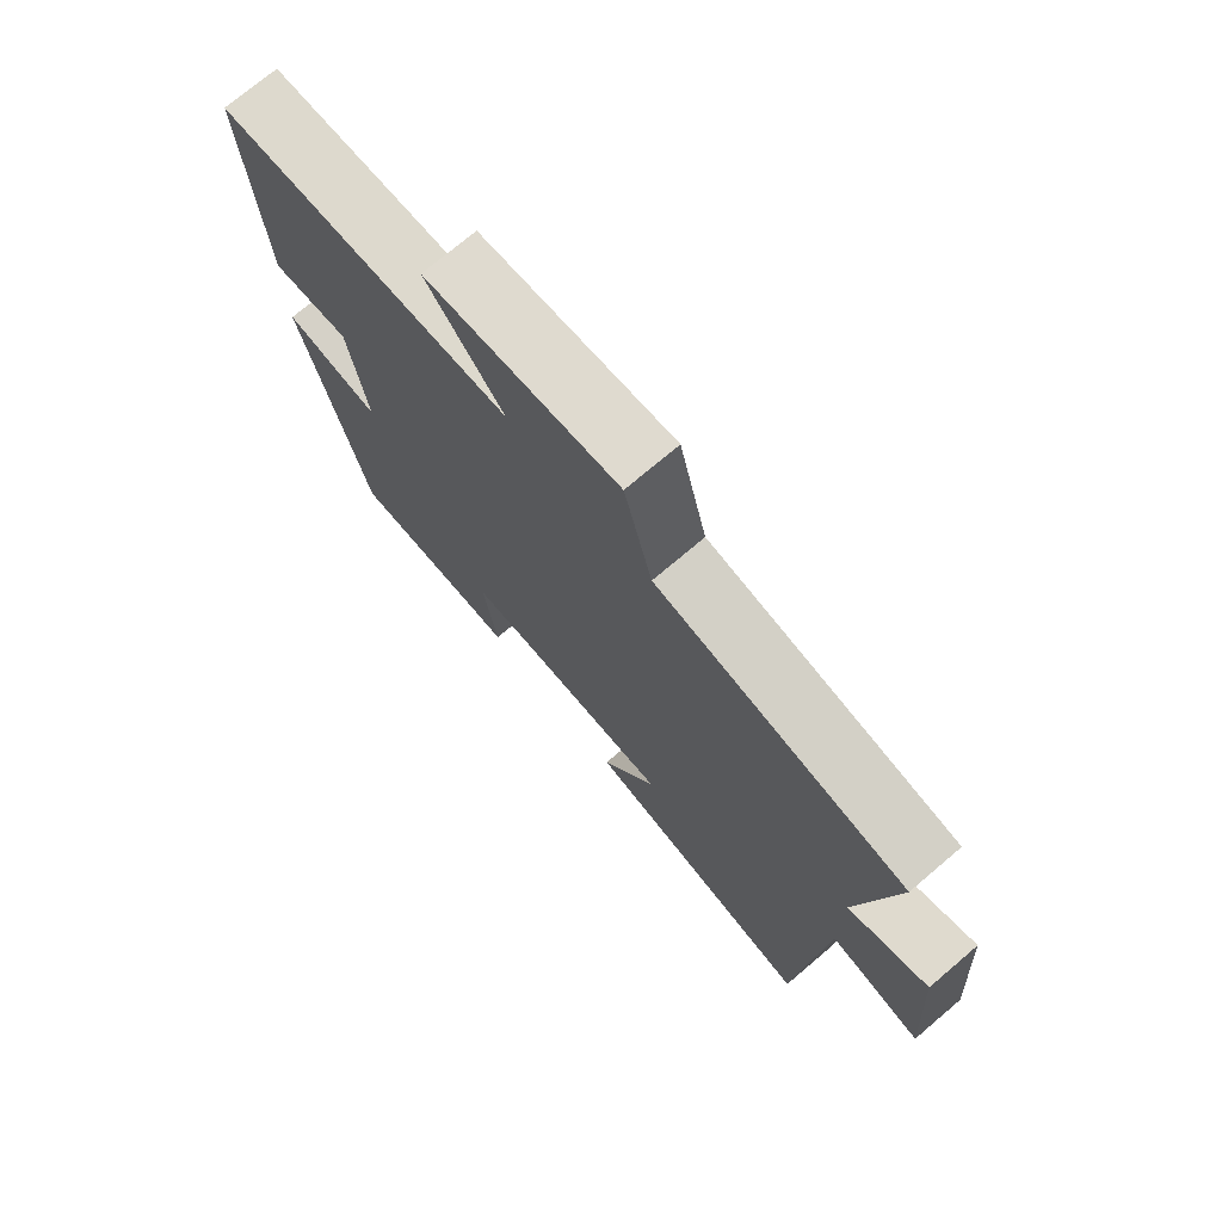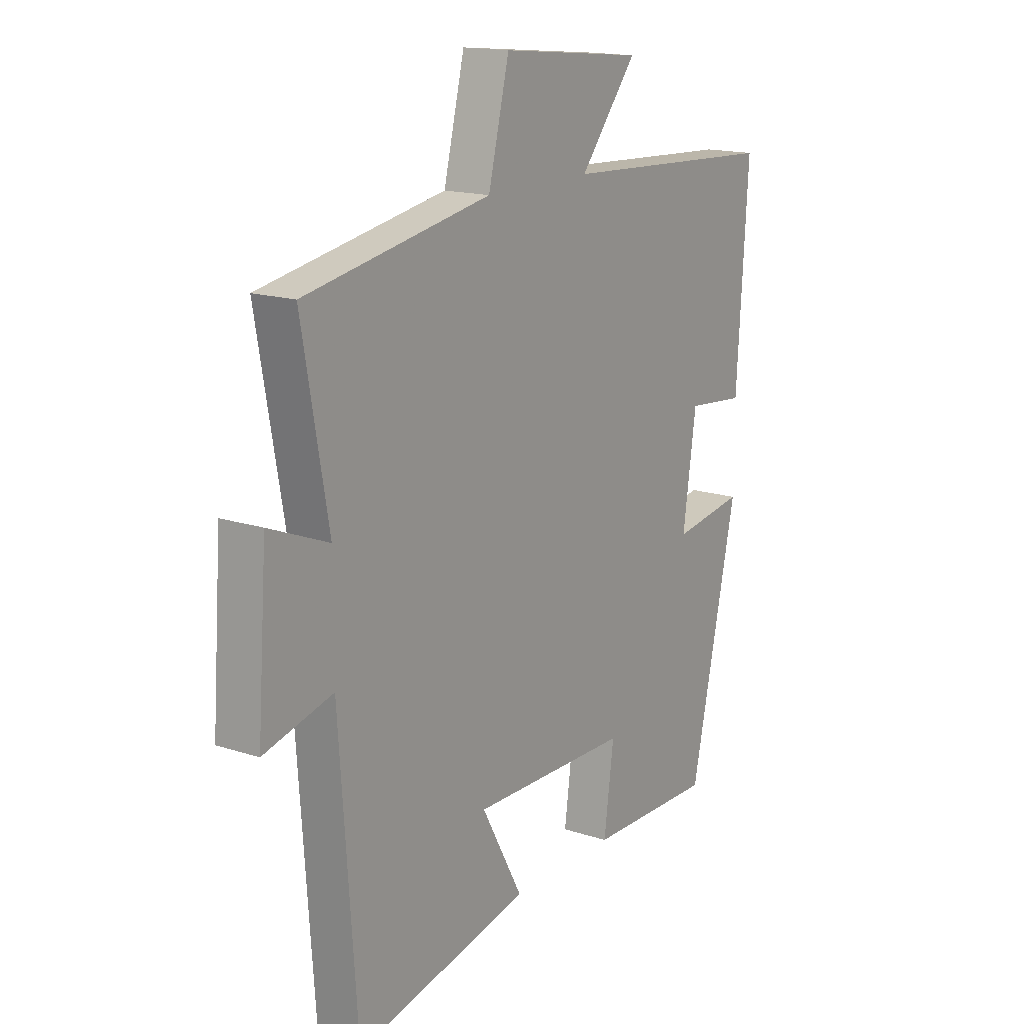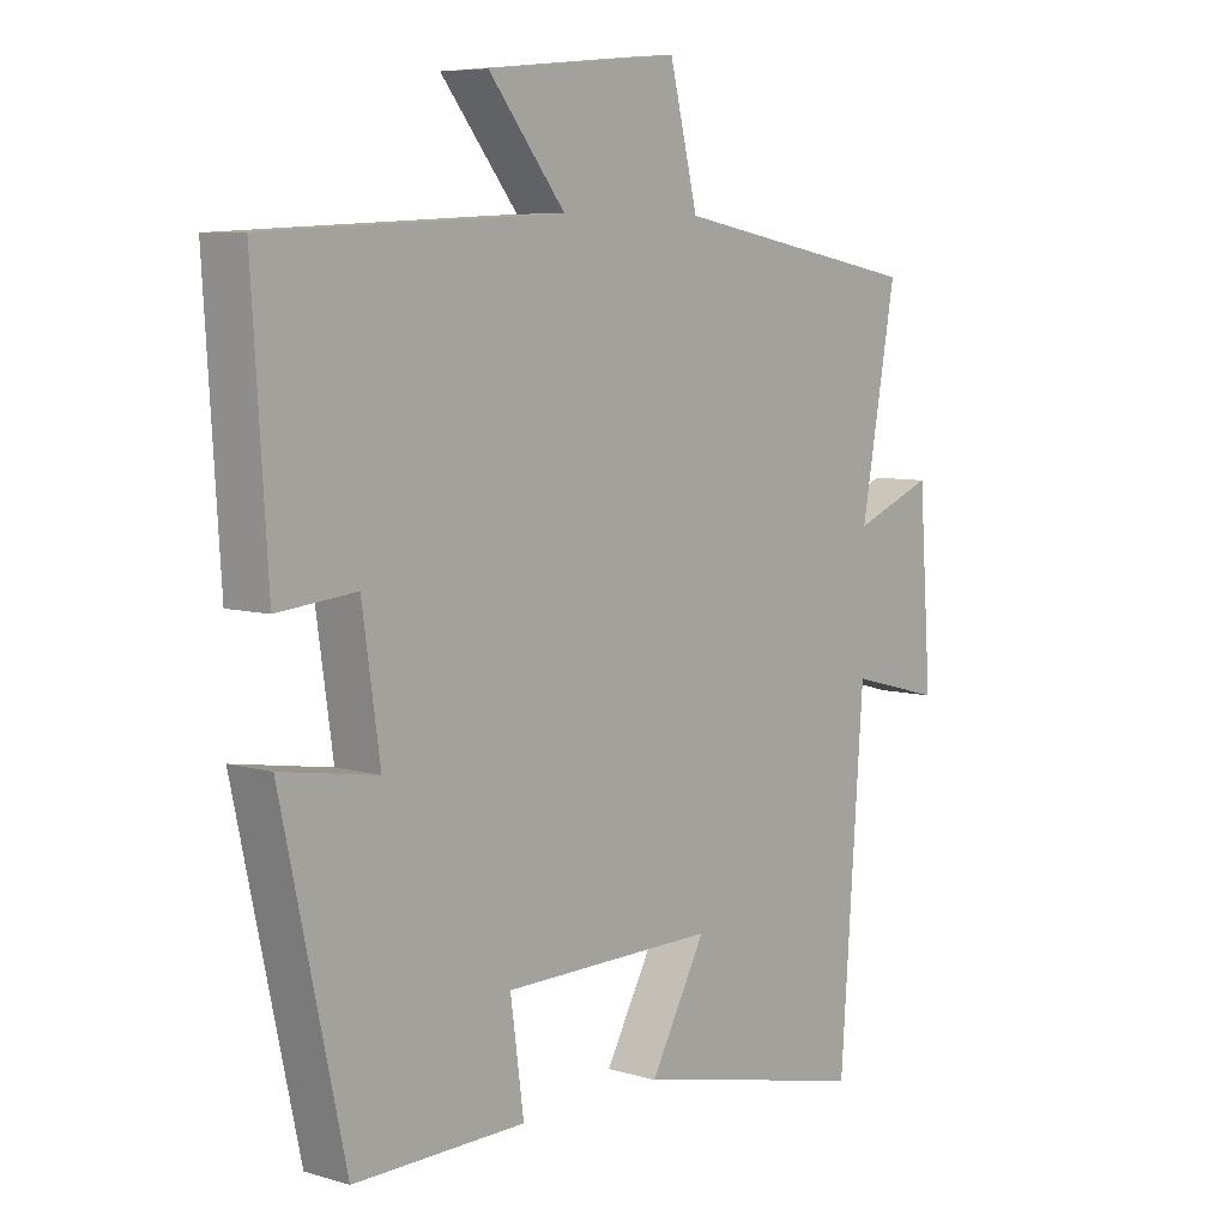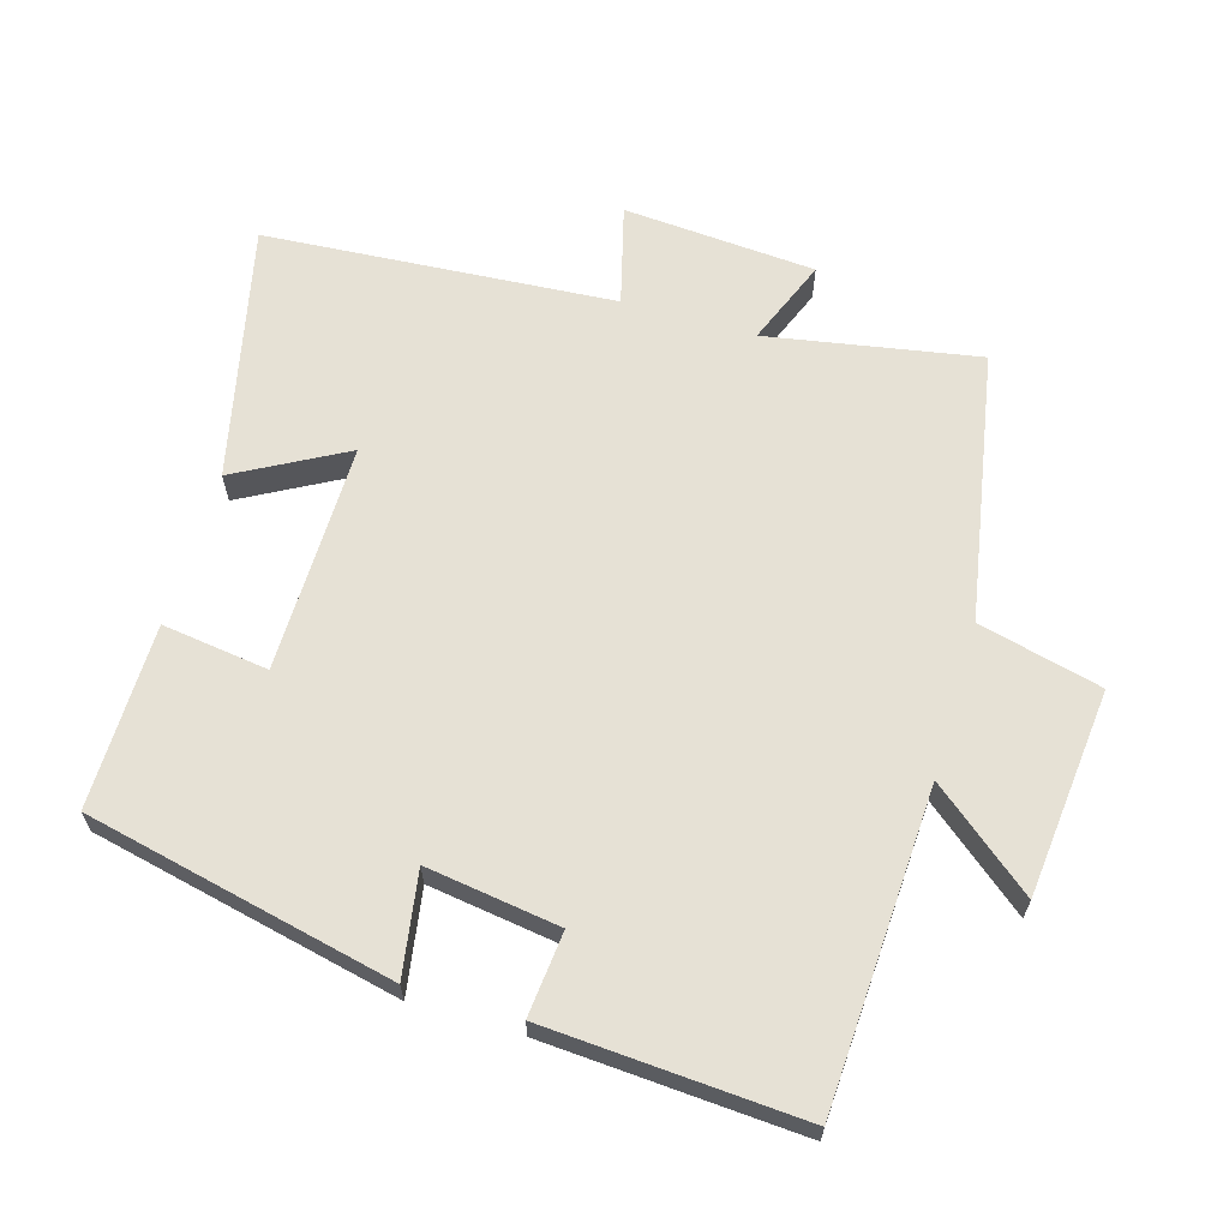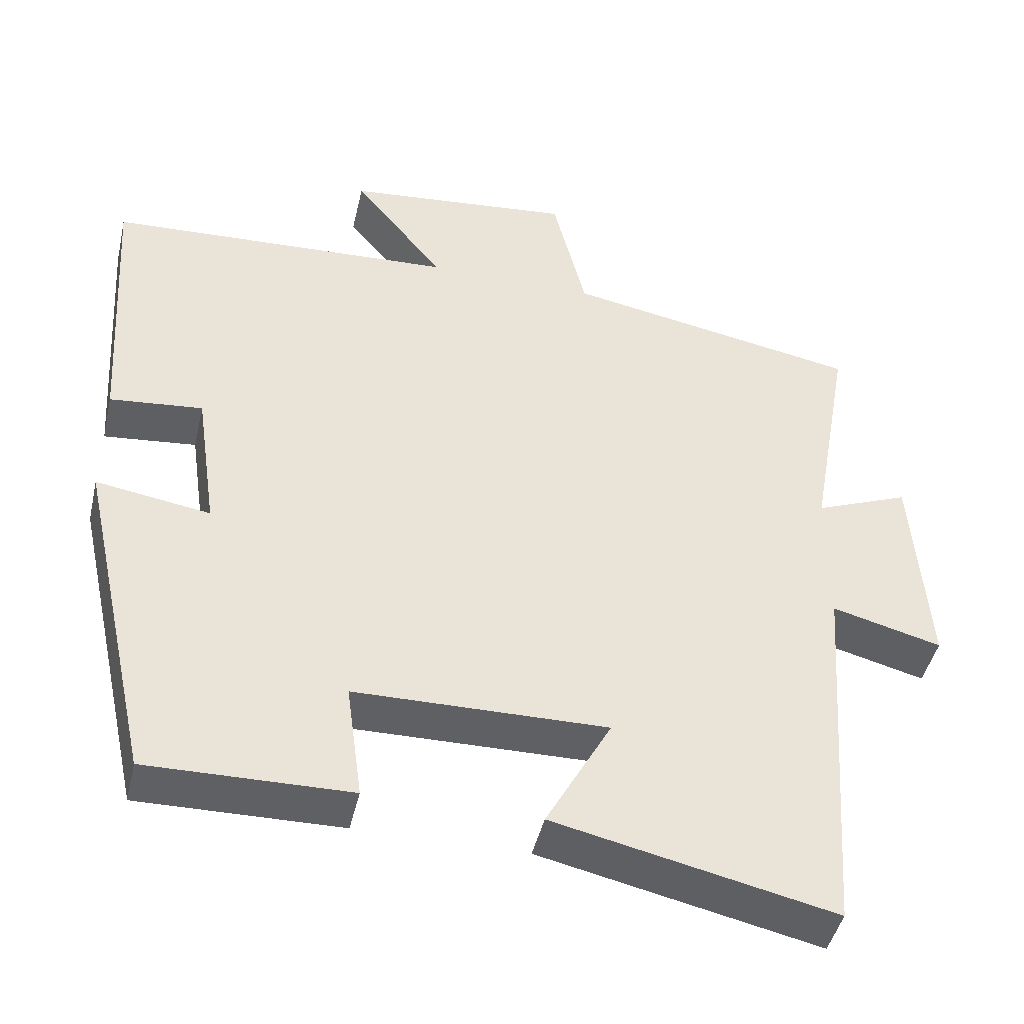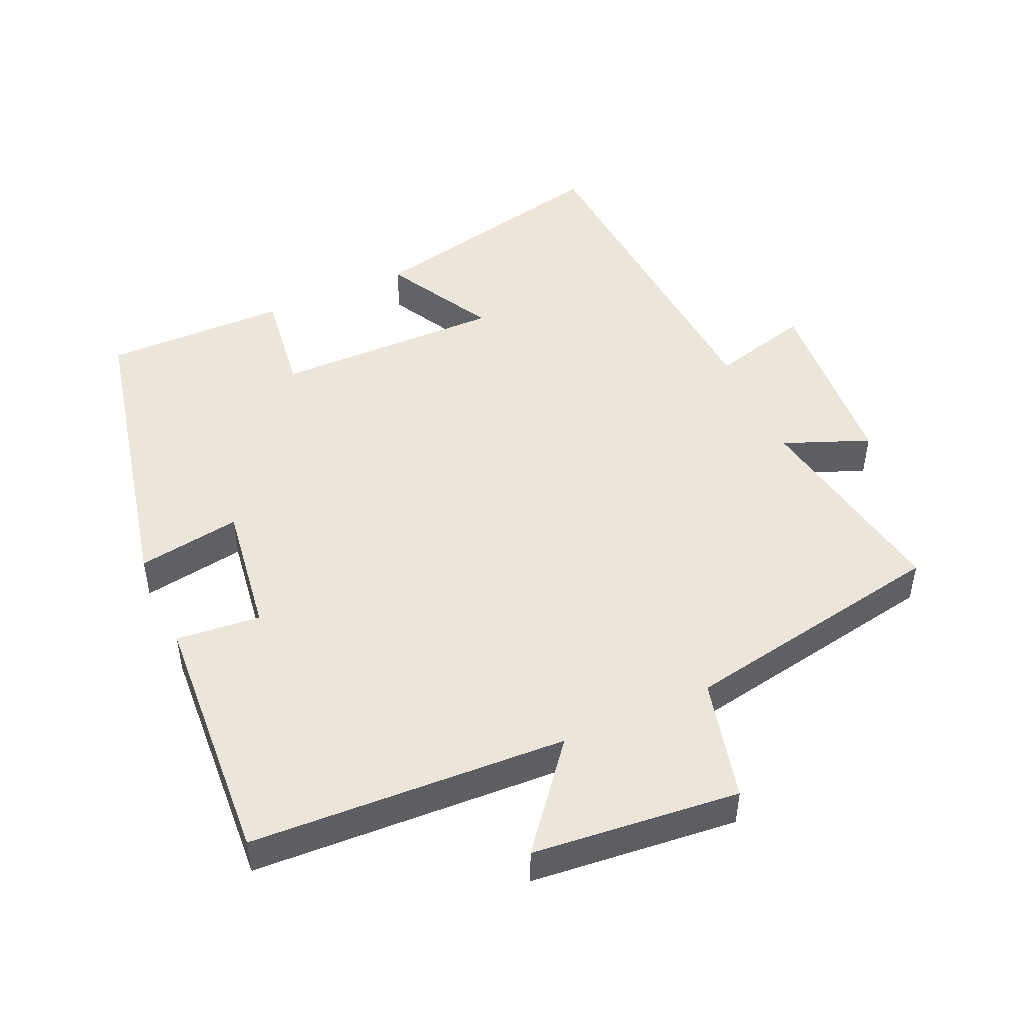
<metadata>
{"format":"obj","ext":"obj","renderer":"f3d","projection":"perspective","resolution":1024,"background":"white","views":[{"elev":73.6,"azim":49.7,"up":"+Z"},{"elev":16.1,"azim":124.2,"up":"+Z"},{"elev":7.0,"azim":-49.4,"up":"+Z"},{"elev":64.5,"azim":-73.6,"up":"+Y"},{"elev":-44.9,"azim":-12.9,"up":"+Z"},{"elev":48.1,"azim":-24.2,"up":"+Y"}]}
</metadata>
<code>
v -0.401 0.07 -0.504
v -0.5 0.07 -0.055
v -0.349 0.07 -0.079
v -0.377 0.07 0.115
v -0.5 0.07 0.103
v -0.524 0.07 0.477
v -0.062 0.07 0.5
v -0.182 0.07 0.649
v 0.12 0.07 0.679
v 0.164 0.07 0.5
v 0.555 0.07 0.428
v 0.5 0.07 0.12
v 0.625 0.07 0.17
v 0.645 0.07 -0.11
v 0.5 0.07 -0.072
v 0.463 0.07 -0.582
v 0.093 0.07 -0.5
v 0.18 0.07 -0.341
v -0.154 0.07 -0.345
v -0.133 0.07 -0.5
v -0.401 0 -0.504
v -0.5 0 -0.055
v -0.349 0 -0.079
v -0.377 0 0.115
v -0.5 0 0.103
v -0.524 0 0.477
v -0.062 0 0.5
v -0.182 0 0.649
v 0.12 0 0.679
v 0.164 0 0.5
v 0.555 0 0.428
v 0.5 0 0.12
v 0.625 0 0.17
v 0.645 0 -0.11
v 0.5 0 -0.072
v 0.463 0 -0.582
v 0.093 0 -0.5
v 0.18 0 -0.341
v -0.154 0 -0.345
v -0.133 0 -0.5
f 19 20 1 2
f 18 19 2 3
f 15 16 17 18
f 15 18 3 4
f 12 13 14 15
f 12 15 4
f 10 11 12 4
f 7 8 9 10
f 6 7 10
f 4 5 6 10
f 22 21 40 39
f 23 22 39 38
f 38 37 36 35
f 24 23 38 35
f 35 34 33 32
f 24 35 32
f 24 32 31 30
f 30 29 28 27
f 30 27 26
f 30 26 25 24
f 1 21 22 2
f 2 22 23 3
f 3 23 24 4
f 4 24 25 5
f 5 25 26 6
f 6 26 27 7
f 7 27 28 8
f 8 28 29 9
f 9 29 30 10
f 10 30 31 11
f 11 31 32 12
f 12 32 33 13
f 13 33 34 14
f 14 34 35 15
f 15 35 36 16
f 16 36 37 17
f 17 37 38 18
f 18 38 39 19
f 19 39 40 20
f 20 40 21 1

</code>
